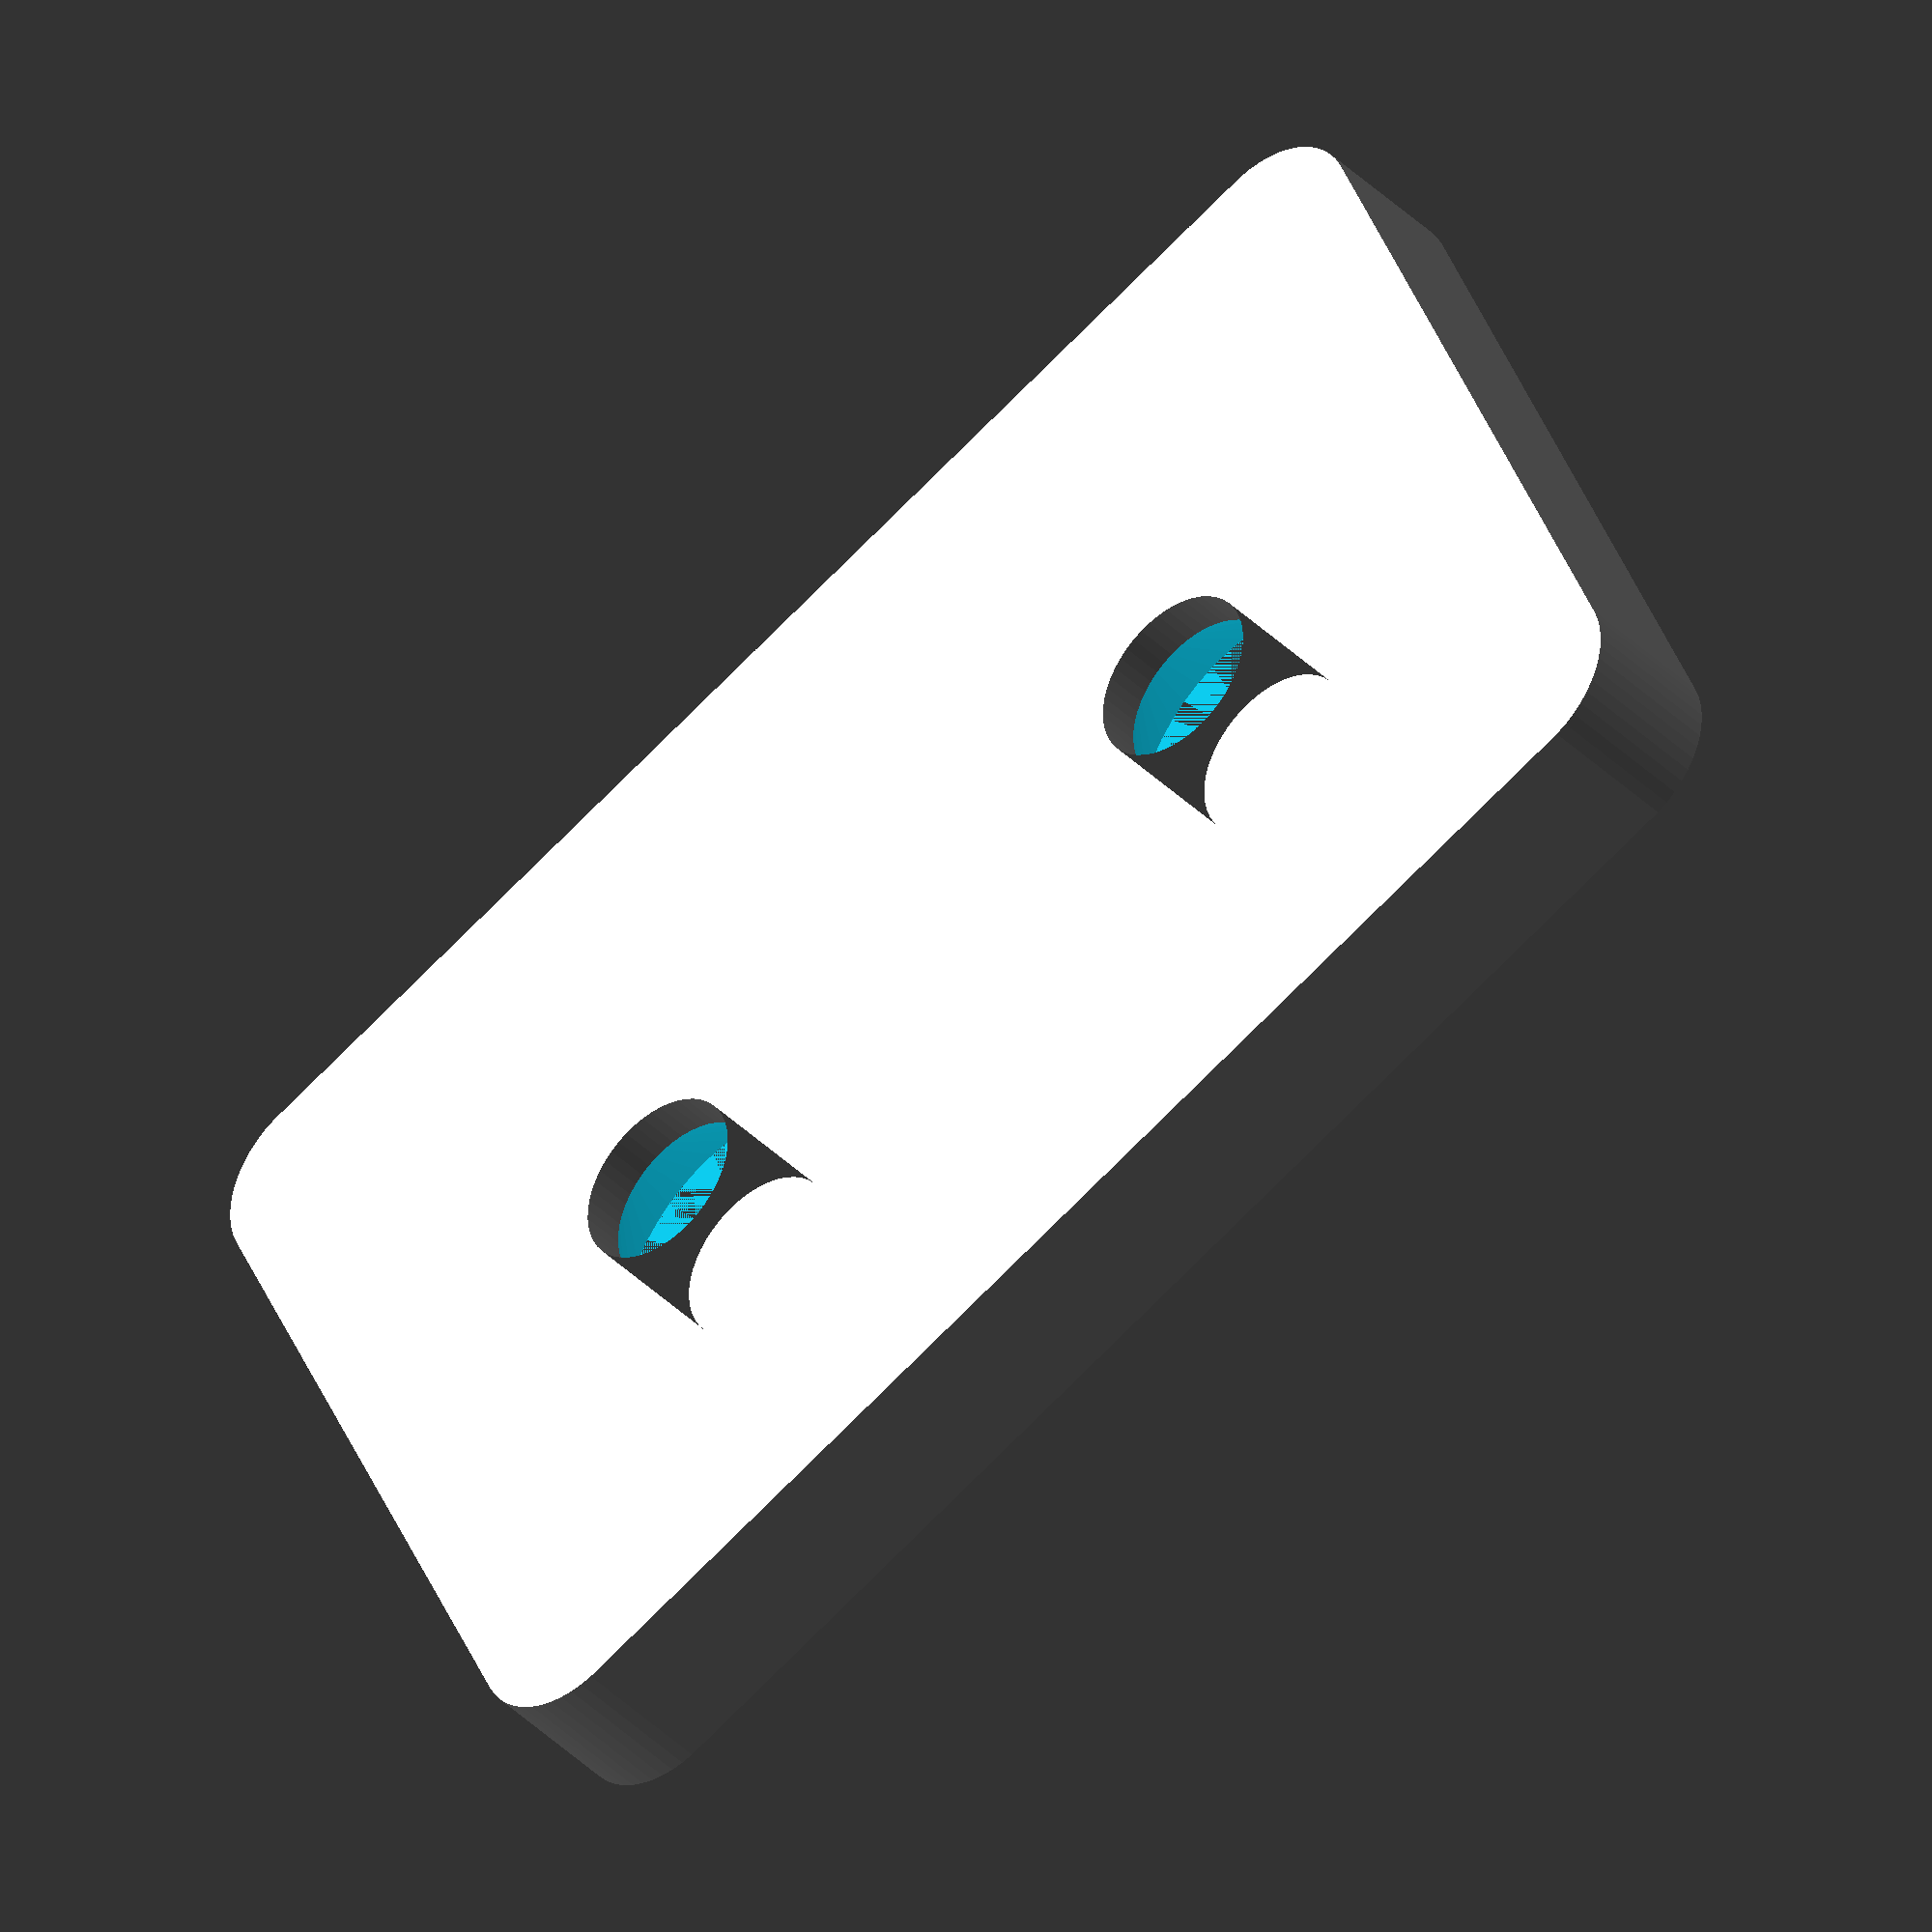
<openscad>
$fn=50;

ovDims=[30,20,3];
rad=2;

difference(){
  linear_extrude(3) difference(){
    hull() for (ix=[-1,1],iy=[-1,1])
       translate([ix*(ovDims.x/2-rad),iy*(ovDims.y/2-rad)]) circle(rad);
    for(ix=[-1,1]) 
      translate([ix*7,0]) circle(d=3.5);
  }
  for(ix=[-1,1]) 
      translate([ix*7,0,0.9]) cylinder(d1=3.5,d2=6.8,h=2.1);
}

</openscad>
<views>
elev=40.6 azim=23.3 roll=220.1 proj=o view=wireframe
</views>
